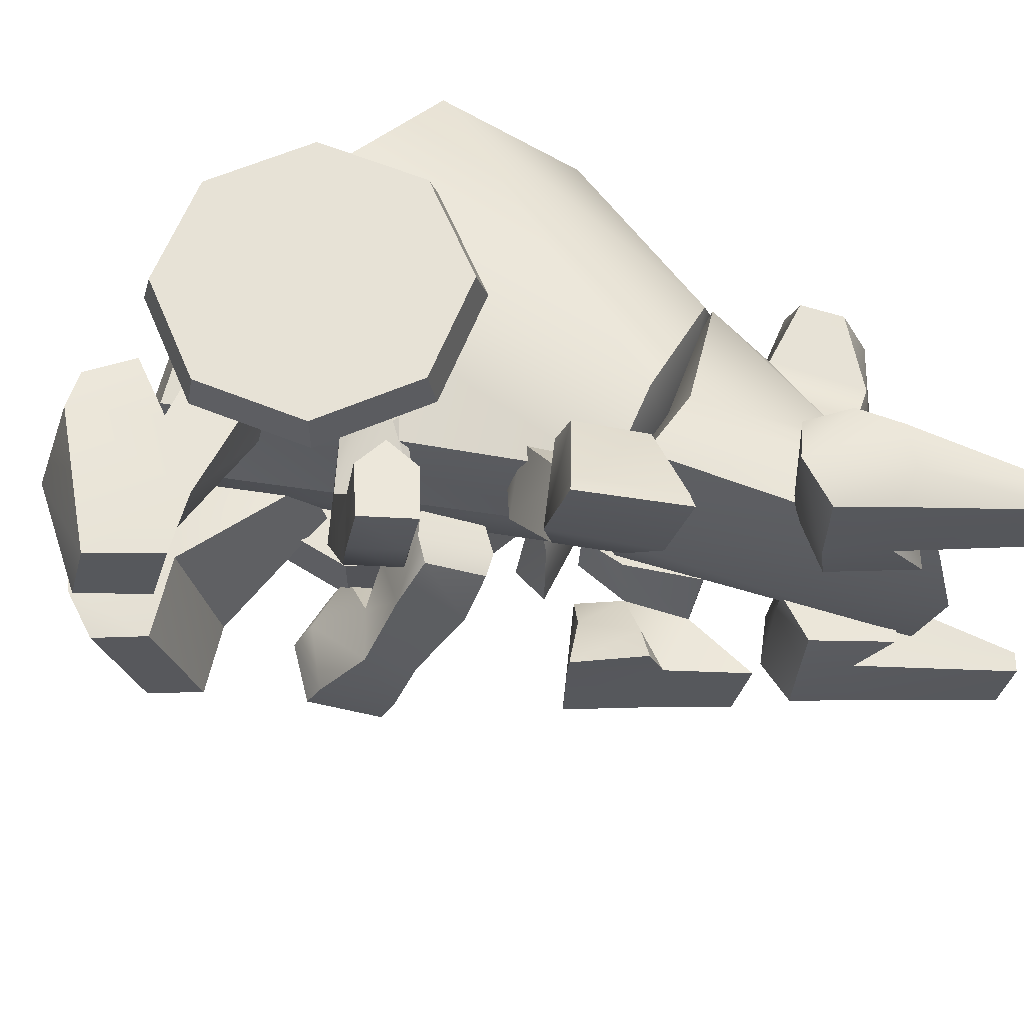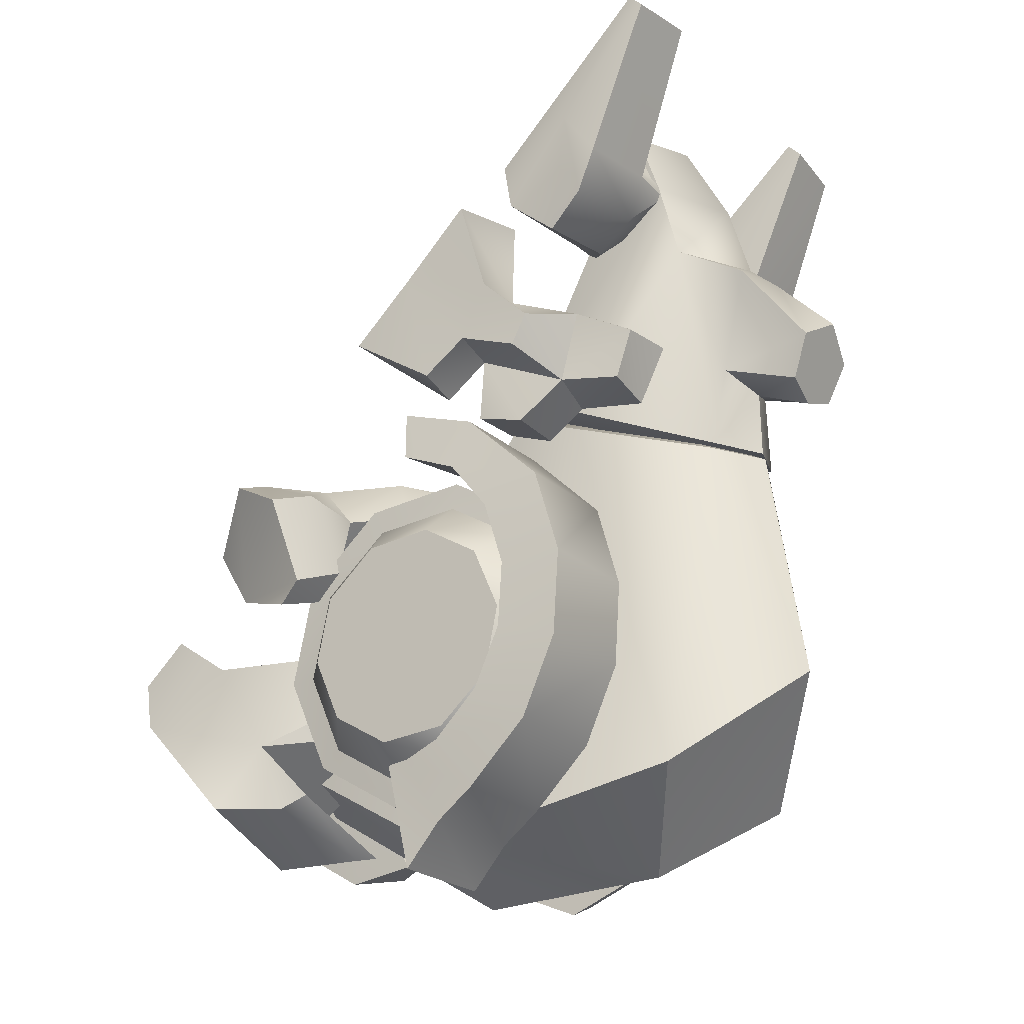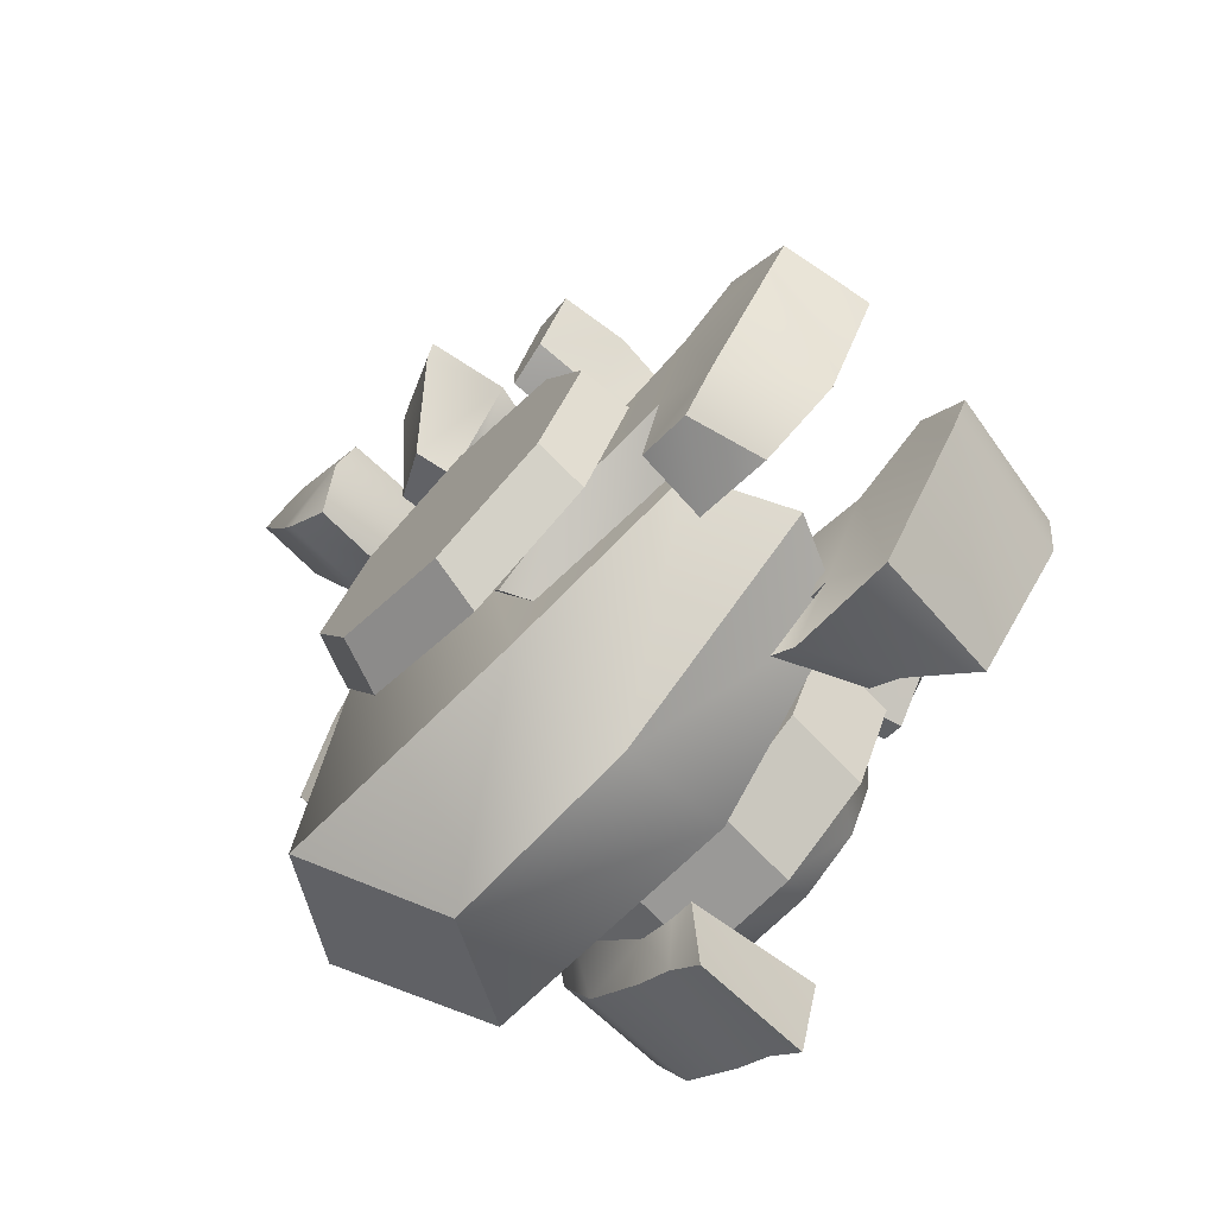
<metadata>
{"format":"obj","ext":"obj","renderer":"f3d","projection":"perspective","resolution":1024,"background":"white","views":[{"elev":62.6,"azim":134.6,"up":"+Z"},{"elev":-21.6,"azim":-147.3,"up":"+Y"},{"elev":-71.9,"azim":46.5,"up":"+Y"}]}
</metadata>
<code>
g default
v 0.2528 -40.25 55.84
v 12.42 -69.43 56.07
v 12.25 -11.09 55.28
v 41.62 -81.53 55.84
v 39.91 -86.21 43.27
v 71.14 -73.28 42.67
v 70.76 -69.46 55.28
v 70.96 -10.74 41.83
v 84 -42.02 42.07
v 39.66 2.222 42.08
v 8.432 -10.71 42.68
v 8.61 -73.25 43.52
v -4.43 -41.97 43.28
v 41.39 0.9809 54.72
v 70.59 -11.12 54.49
v 82.76 -40.29 54.72
v -37.01 22.57 -9.994
v -57.4 -40.76 1.538
v -45.85 22.32 4.55
v -31.58 -68.01 -28.89
v -1.263 32.82 -19.85
v 39.31 -80.15 -27.66
v 17.51 39.76 -19.41
v 84.69 -54.96 -19.84
v 23.25 45.92 8.759
v 95.72 -58.64 3.164
v 84.14 -55.52 25.98
v 20.57 44.43 33.31
v 38.59 -80.88 32.09
v -2.601 36.5 40.49
v -32.31 -68.75 31.91
v -38.83 23.53 21.41
v 40.5 -91.98 2.093
v -11.37 -89.31 1.501
v -4.673 44.35 9.389
v 24.01 -70.69 -70.75
v 18.42 -69.89 -70.77
v 21.76 -78.04 -35.17
v 15.85 -77.1 -35.2
v 6.838 -73.1 -35.21
v 9.841 -66.08 -70.79
v -1.539 -54.73 -70.79
v -8.622 -59.07 -29.62
v -8.143 -39.96 -70.76
v -10.73 -40.88 -25.88
v -23.36 -44.55 -39.87
v -14.89 -23.33 -25.97
v -9.174 -23.56 -70.72
v -14.61 -64.13 -39.91
v -24.73 -22.81 -39.78
v -18.54 -1.52 -39.68
v -9.496 -4.188 -25.73
v -4.499 -7.49 -71.35
v 0.8766 9.466 -25.83
v 5.497 4.97 -71.48
v 17 15.43 -25.38
v 20.38 11.17 -71.08
v 0.4788 -79.17 -39.91
v -14.42 -63.94 -69.25
v -23.17 -44.36 -69.21
v -24.54 -22.62 -69.13
v -18.35 -1.322 -69.72
v 0.6354 16.79 -39.72
v 1.313 17.16 -69.75
v 21.53 23.87 -69.21
v 20.85 23.51 -39.17
v 0.6644 -78.99 -69.25
v 9.698 -86.35 -39.94
v 9.884 -86.16 -69.28
v 18.83 -96.82 -69.34
v 18.65 -97.01 -40
v 19.26 10.92 -48.95
v 43.17 1.859 -49.25
v 20.38 4.027 -49.27
v 46.13 8.364 -48.97
v 66.37 -9.495 -48.79
v 60.34 -13.29 -49.11
v 52.71 -17.98 -58.87
v 39.54 -6.353 -58.98
v 6.93 -13.62 -58.9
v 22.05 -4.69 -58.99
v 0.6633 -7.617 -49.17
v -3.975 -2.806 -48.75
v -14.7 -27.57 -48.44
v -8.437 -28.62 -48.99
v -0.05089 -29.74 -58.75
v 56.54 -35.12 -58.72
v 65.33 -35.64 -48.93
v 3.776 -46.88 -58.6
v 49.56 -51.24 -58.57
v 56.23 -56.65 -48.75
v 61.52 -60.6 -48.18
v 72.25 -35.84 -48.49
v 36.52 -68.29 -48.65
v 11.42 -71.77 -47.96
v -3.448 -50.97 -48.8
v 13.72 -66.12 -48.67
v 16.95 -58.51 -58.49
v 34.44 -60.17 -58.48
v 38.29 -74.32 -47.98
v 62.26 -59.56 -26.75
v 39.02 -73.28 -26.55
v 12.15 -70.73 -26.53
v -8.824 -53.91 -48.14
v 72.99 -34.79 -27.06
v 67.11 -8.452 -27.36
v 46.87 9.407 -27.54
v -8.088 -52.87 -26.71
v -13.97 -26.53 -27.01
v -3.24 -1.764 -27.32
v 20 11.96 -27.52
v 50.02 14.79 -27.58
v 36.28 14.48 -10.79
v 42.21 24.26 -9.1
v 40.93 3.749 -19.95
v 62.59 1.983 -16.55
v 70.96 3.168 -31.55
v 47.06 -2.644 -11.26
v 47.86 2.736 -2.563
v 56.09 10.16 1.352
v 59.93 16.6 0.01334
v 48.44 27.65 -8.89
v 57.36 28.39 -21.26
v 61.94 12.34 -38.7
v 57.68 -6.814 -49.15
v 72.19 24.09 -37.02
v 62.68 14.73 -55.89
v 79.32 21.25 -55.49
v 63.69 -13.12 -46.66
v 62.27 -11.51 -61.36
v 67.1 10.78 -67.24
v 81.99 18.6 -63.54
v 96.01 4.342 -52.38
v 86.71 -10.87 -52.74
v 68.23 -16.95 -59.99
v 82.11 -7.448 -41.78
v 93.14 7.199 -44.41
v 82.14 14.76 -29.39
v 70.19 16.09 -9.723
v 88.51 -48.84 -41.13
v 123.9 -39.3 -47.41
v 98.73 -66.29 -47.39
v 85.23 -65.63 -35.61
v 78.4 -62.24 -33.61
v 60.38 -33.03 -25.31
v 61.63 -21.12 -23.24
v 98.04 -27.05 -47.83
v 115.7 -15.49 -45.47
v 126.8 -26.49 -46.03
v 102.6 -35.61 -9.409
v 63.06 -25.98 -7.955
v 122.8 -23.43 -9.793
v 133.7 -34.36 -10.6
v 129.1 -48.47 -9.344
v 102.8 -76.1 -12.35
v 71.98 -76 -9.3
v 77.1 -76.41 -11.54
v 89.15 -62.49 -10.05
v 55.46 -43.88 -15.63
v 37.44 -45.07 31.1
v 39.27 -58.33 37.63
v 36.03 -50.26 37.68
v 43.84 -61.86 30.51
v 64.65 -33.71 27.42
v 72.29 -51.37 27.15
v 80.98 -46.49 20.12
v 70.48 -32.86 18.15
v 93.36 -50.48 17.9
v 104.3 -29.75 16.27
v 99.93 -23.71 40.25
v 59.43 -35.28 40.95
v 66.91 -52.93 40.3
v 89.51 -45.43 38.59
v 130.4 -30.08 40.54
v 120.1 -19.28 17.88
v 115.4 -15.17 40.54
v 134.5 -33.66 19.14
v 119.5 -63.21 18.6
v 100.9 -74.39 20.15
v 82.41 -71.22 20.83
v 105.9 -64.94 39.82
v 95.73 -70.57 37.75
v 82.43 -63.79 37.02
v 76.6 -2.23 8.07
v 67.92 -9.737 7.376
v 61.48 12.92 5.6
v 83.69 12.71 27.86
v 72.93 23.48 26.1
v 84.68 16.38 43.96
v 73.66 4.751 41.54
v 71.36 -3.617 27.17
v 51.78 -20.46 28.94
v 52.87 -13.79 31.33
v 56.48 10.94 24.66
v 43.26 -6.723 29.58
v 47.57 -6.358 31.7
v 53.04 4.819 4.86
v 62.13 16.03 39.59
v 73.93 27.15 42.2
v 82.28 18.33 60.07
v 72.29 7.196 58.65
v 61.42 7.187 56.5
v 62.48 5.726 38.64
v 60.84 18.4 56.37
v 71.52 29.1 58.31
v 26.64 35.96 58.04
v 29.15 33.2 48.35
v 50.31 49.86 51.87
v 42.65 51.24 70.32
v 45.76 53.86 71.48
v 24.66 75.15 62.57
v 29.47 70.97 40.35
v 34.8 62.76 34.83
v 14.44 47.76 40.62
v 22.59 49.86 40.31
v 33.17 39.87 45.54
v 47.46 50.07 40.93
v 29.24 47.6 14.11
v 43.32 31.3 22.25
v 23.37 41.77 10.5
v 35.05 22.35 17.41
v 28.37 21.14 30.43
v 12.33 40.19 26.98
v 12.55 50.08 50.98
v 22.71 71.36 61.77
v -19.42 106.2 64.57
v -38.63 139.4 60.92
v -42.85 135.2 61.27
v -9.173 109.3 62.22
v 1.768 98.38 62.69
v -1.922 84.69 64.85
v -27.79 95.69 62.02
v -22.42 84.09 62.25
v -11.9 76.87 59.7
v 2.086 98.58 39.04
v -10.22 110.9 39.45
v -39.97 140.6 42.14
v -12.84 78.44 37.73
v -23.68 85.89 37.24
v -43.81 136.7 41.9
v -29.37 97.65 38.22
v -17.4 116.5 26.79
v -20.85 108.3 38.15
v -23.08 110.6 26.51
v -26.12 100.8 27.7
v -27.49 95.85 27.38
v -16.38 88.45 25.95
v -5.375 82.97 38.05
v -7.316 83.54 25.76
v 0.04309 98.88 25.6
v -60.82 39.01 -5.902
v -45.26 41.08 3.615
v -59.62 35.48 4.27
v -41.14 45.32 -7.884
v -65.29 50.51 -7.327
v -49.68 71.29 -12.61
v -52.44 72.74 3.926
v -68.1 57.19 4.44
v -65.58 50.21 16.1
v -61.07 38.75 14.31
v -50.09 70.88 20.48
v -41.43 45.02 15.25
v -37.14 24.4 -8.998
v -33.59 79.03 -18.69
v -45.64 23.67 3.591
v -39.69 25.61 20.73
v -34.11 78.5 23.38
v -44.6 79.44 3.037
v -29.28 98.99 -21.37
v -38.18 99.83 3.375
v -29.9 98.36 28.3
v -8.922 44.58 36.35
v 10.49 47.26 35.56
v -23.47 116.5 28.53
v -25.15 123.2 3.832
v -22.85 117.1 -20.98
v 15.77 44.07 -19.81
v -2.677 35.74 -25.76
v 22.61 47.36 3.464
v -6.073 31.87 3.434
v 45.24 55.06 -33.59
v 29.61 70.52 -23.23
v 44.93 55.5 -26.79
v 26.47 73.26 -33.49
v 30.27 70.09 -58.15
v 46.04 54.88 -58.25
v 12.4 87.93 -58.14
v 9.199 90.56 -35.9
v 8.795 66.67 -37.71
v 16.15 49.26 -40.58
v 6.893 64.68 -54.92
v -4.57 53.76 -52.38
v -12.8 56.95 -39.13
v -7.323 39.11 -38.28
v -0.5663 45.81 -52.56
v 14.12 50.57 -54.38
v 24.6 41.4 -56.04
v 25.55 39.01 -43.65
v 32.95 47.37 -32.01
v 23.96 62.17 -28.19
v -27.49 49.74 -35.96
v -23.92 36.3 -37.37
v -23.28 33.9 -23.46
v 15.03 46.83 -22.96
v 4.319 66.38 -19.61
v -14.72 60.06 -23.03
v -29.48 49.47 -21.53
v -5.741 35.85 -25.2
v 4.272 28.5 -25.43
v 15.71 32.07 -27.22
v 16.9 32.32 -41.32
v 3.386 28.45 -42.05
v -43.04 136.2 -53.81
v -44.98 137.7 -34.53
v -39.17 140.1 -53.27
v -29.35 97.98 -30.9
v -21.27 108.4 -31.13
v -28.02 101.8 -19.43
v -24.21 110.8 -19.15
v -17.49 115.6 -18.27
v -9.435 109.8 -30.26
v -41.13 141.6 -34.56
v -29.41 96.86 -19.18
v -19.47 107.2 -55.92
v -27.21 96.64 -53.76
v -24.93 86.75 -29.88
v -18.38 89.47 -17.19
v -14.26 79.45 -28.76
v -12.21 77.87 -50.66
v -22.59 85.09 -53.74
v -1.983 85.69 -55.3
v -6.784 83.98 -28.72
v 1.594 99.38 -52.97
v 0.7179 99.6 -29.33
v -1.222 99.16 -17.28
v -6.09 85 -17.53
v -9.357 110.3 -53.05
g LFoot TrailerColor1
f 1 2 3
f 3 2 4
f 4 2 5
f 6 4 5
f 7 4 6
f 6 8 9
f 10 8 6
f 5 10 6
f 11 10 5
f 12 11 5
f 5 2 12
f 12 2 13
f 13 2 1
f 13 1 11
f 11 1 3
f 13 11 12
f 11 3 10
f 10 3 14
f 10 14 8
f 8 14 15
f 15 16 8
f 8 16 9
f 16 7 9
f 9 7 6
f 3 4 14
f 14 4 7
f 14 7 15
f 15 7 16
f 17 18 19
f 20 18 17
f 21 20 17
f 22 20 21
f 23 22 21
f 24 22 23
f 23 25 24
f 24 25 26
f 26 25 27
f 27 25 28
f 28 29 27
f 30 29 28
f 29 30 31
f 31 30 32
f 32 18 31
f 19 18 32
f 29 33 27
f 27 33 26
f 26 33 24
f 24 33 22
f 34 22 33
f 20 22 34
f 20 34 18
f 34 31 18
f 31 34 29
f 29 34 33
f 23 35 25
f 25 35 28
f 28 35 30
f 30 35 32
f 32 35 19
f 19 35 17
f 17 35 21
f 21 35 23
f 36 37 38
f 38 37 39
f 39 37 40
f 40 37 41
f 41 42 40
f 40 42 43
f 42 44 43
f 43 44 45
f 46 43 45
f 45 47 46
f 44 48 45
f 45 48 47
f 49 43 46
f 49 40 43
f 46 47 50
f 50 47 51
f 51 47 52
f 47 48 52
f 52 48 53
f 52 53 54
f 54 53 55
f 54 55 56
f 56 55 57
f 58 40 49
f 49 59 58
f 46 59 49
f 60 59 46
f 50 60 46
f 61 60 50
f 51 61 50
f 62 61 51
f 63 62 51
f 64 62 63
f 63 65 64
f 65 57 64
f 64 57 55
f 64 55 62
f 62 55 53
f 52 54 51
f 51 54 63
f 54 56 63
f 63 56 66
f 66 65 63
f 66 57 65
f 56 57 66
f 48 62 53
f 61 62 48
f 44 61 48
f 60 61 44
f 42 60 44
f 59 60 42
f 41 59 42
f 67 59 41
f 58 59 67
f 58 67 68
f 68 67 69
f 37 67 41
f 69 67 37
f 36 69 37
f 70 69 36
f 71 69 70
f 68 69 71
f 71 38 68
f 68 38 39
f 39 40 68
f 68 40 58
f 36 38 70
f 70 38 71
f 72 73 74
f 75 73 72
f 76 73 75
f 77 73 76
f 77 78 73
f 73 78 79
f 78 80 79
f 79 80 81
f 82 81 80
f 74 81 82
f 73 79 74
f 74 79 81
f 72 74 83
f 83 74 82
f 83 82 84
f 84 82 85
f 82 80 85
f 85 80 86
f 86 80 87
f 87 80 78
f 87 78 88
f 88 78 77
f 89 87 90
f 90 87 91
f 91 87 88
f 91 88 92
f 92 88 93
f 88 77 93
f 93 77 76
f 94 90 91
f 95 96 97
f 96 98 97
f 89 98 96
f 89 90 98
f 98 90 99
f 99 90 94
f 97 99 94
f 97 94 95
f 95 94 100
f 94 91 100
f 100 91 92
f 98 99 97
f 101 102 92
f 92 102 100
f 102 103 100
f 100 103 95
f 95 103 104
f 104 96 95
f 104 85 96
f 85 86 96
f 96 86 89
f 86 87 89
f 105 102 101
f 106 102 105
f 106 103 102
f 107 103 106
f 107 108 103
f 104 103 108
f 104 108 84
f 84 85 104
f 83 109 110
f 84 109 83
f 84 108 109
f 111 109 108
f 111 108 107
f 110 109 111
f 83 110 72
f 72 110 111
f 72 111 75
f 75 111 107
f 75 107 76
f 76 107 106
f 106 105 76
f 76 105 93
f 105 101 93
f 93 101 92
f 112 113 114
f 115 113 112
f 116 115 112
f 116 112 117
f 118 115 116
f 113 119 114
f 114 119 120
f 121 114 120
f 122 114 121
f 121 123 122
f 123 114 122
f 112 114 123
f 112 123 124
f 117 112 124
f 125 117 124
f 124 123 126
f 126 127 124
f 124 127 125
f 128 127 126
f 129 117 125
f 130 129 125
f 125 127 130
f 130 127 131
f 128 131 127
f 132 131 128
f 132 128 133
f 133 134 132
f 132 134 131
f 131 134 130
f 130 134 135
f 135 129 130
f 129 136 117
f 136 129 134
f 136 134 137
f 137 134 133
f 133 128 137
f 137 128 138
f 138 128 126
f 126 139 138
f 123 139 126
f 139 123 121
f 138 136 137
f 117 136 138
f 138 139 117
f 117 139 116
f 120 139 121
f 116 139 120
f 120 118 116
f 119 118 120
f 134 129 135
f 140 141 142
f 142 143 140
f 140 143 144
f 145 146 140
f 140 146 147
f 147 141 140
f 148 141 147
f 149 141 148
f 150 146 151
f 147 146 150
f 147 150 148
f 148 150 152
f 148 152 149
f 149 152 153
f 153 141 149
f 154 141 153
f 141 154 142
f 142 154 155
f 156 157 158
f 158 157 155
f 155 150 158
f 154 150 155
f 150 154 152
f 152 154 153
f 150 151 158
f 158 151 159
f 155 143 142
f 157 143 155
f 143 157 144
f 144 157 156
f 158 144 156
f 140 144 158
f 158 159 140
f 140 159 145
f 160 161 162
f 163 161 160
f 164 163 160
f 165 163 164
f 166 167 168
f 168 167 169
f 169 167 170
f 170 167 164
f 171 170 164
f 164 160 171
f 171 160 162
f 162 161 171
f 171 161 172
f 161 163 172
f 170 171 173
f 173 171 172
f 172 163 165
f 173 172 165
f 165 166 173
f 173 166 168
f 174 175 176
f 177 175 174
f 174 178 177
f 178 169 177
f 178 168 169
f 178 179 168
f 168 179 180
f 177 169 175
f 175 169 176
f 176 169 170
f 176 170 174
f 174 170 181
f 181 178 174
f 181 179 178
f 182 179 181
f 181 183 182
f 173 183 181
f 173 168 183
f 183 168 180
f 180 182 183
f 179 182 180
f 170 173 181
f 184 185 186
f 184 186 187
f 187 186 188
f 187 188 189
f 190 187 189
f 191 187 190
f 191 184 187
f 185 184 191
f 191 192 185
f 193 192 191
f 194 195 196
f 197 195 194
f 194 186 197
f 188 186 194
f 198 188 194
f 199 188 198
f 189 188 199
f 189 199 200
f 200 201 189
f 189 201 190
f 201 202 190
f 190 202 203
f 203 202 198
f 198 202 204
f 198 204 199
f 199 204 205
f 200 199 205
f 205 204 200
f 200 204 201
f 201 204 202
f 198 190 203
f 198 194 190
f 190 194 191
f 194 196 191
f 191 196 193
f 196 195 193
f 193 195 192
f 192 195 185
f 185 195 197
f 186 185 197
f 206 207 208
f 208 209 206
f 210 209 208
f 208 211 210
f 212 211 208
f 208 213 212
f 214 215 207
f 207 215 216
f 207 216 208
f 208 216 217
f 217 213 208
f 217 218 213
f 219 218 217
f 219 220 218
f 221 220 219
f 222 221 219
f 216 219 217
f 222 219 216
f 216 223 222
f 215 223 216
f 215 218 223
f 213 218 215
f 213 215 212
f 212 215 214
f 212 214 224
f 214 207 224
f 224 207 206
f 218 220 223
f 224 225 212
f 212 225 211
f 206 209 224
f 224 209 225
f 210 225 209
f 211 225 210
f 226 227 228
f 229 227 226
f 229 226 230
f 230 226 231
f 226 232 231
f 232 233 231
f 233 234 231
f 228 232 226
f 230 235 229
f 229 235 236
f 236 227 229
f 237 227 236
f 234 233 238
f 238 233 239
f 237 240 227
f 227 240 228
f 240 241 228
f 228 241 232
f 241 239 232
f 232 239 233
f 236 242 243
f 243 242 244
f 241 243 245
f 245 243 244
f 239 241 246
f 246 241 245
f 238 239 247
f 247 239 246
f 248 238 249
f 249 238 247
f 235 248 250
f 250 248 249
f 235 250 236
f 236 250 242
f 242 250 244
f 244 250 249
f 230 231 235
f 235 231 248
f 231 234 248
f 248 234 238
f 236 243 237
f 237 243 240
f 241 240 243
f 251 252 253
f 254 252 251
f 255 254 251
f 256 254 255
f 256 255 257
f 257 255 258
f 255 253 258
f 258 253 259
f 259 253 260
f 251 253 255
f 257 258 261
f 261 258 259
f 261 259 262
f 262 259 260
f 262 260 252
f 252 260 253
f 263 254 264
f 263 252 254
f 265 252 263
f 266 252 265
f 262 252 266
f 267 262 266
f 261 262 267
f 268 261 267
f 257 261 268
f 268 256 257
f 264 256 268
f 264 254 256
f 269 264 270
f 270 264 268
f 267 270 268
f 271 270 267
f 271 267 272
f 272 267 266
f 273 271 272
f 274 271 273
f 274 270 271
f 275 270 274
f 276 270 275
f 269 270 276
f 277 269 276
f 278 269 277
f 269 278 264
f 264 278 263
f 277 276 279
f 279 276 275
f 274 279 275
f 273 279 274
f 279 280 277
f 277 280 278
f 278 280 263
f 263 280 265
f 265 280 266
f 266 280 272
f 272 280 273
f 273 280 279
f 281 282 283
f 284 282 281
f 284 281 285
f 285 281 286
f 285 287 284
f 284 287 288
f 287 289 288
f 288 289 284
f 284 289 290
f 291 289 287
f 291 292 289
f 289 292 293
f 292 294 293
f 295 294 292
f 295 292 296
f 296 292 291
f 296 291 285
f 285 291 287
f 285 297 296
f 286 297 285
f 286 298 297
f 281 298 286
f 281 299 298
f 283 299 281
f 299 283 300
f 300 283 282
f 284 300 282
f 290 300 284
f 290 299 300
f 298 299 290
f 294 295 290
f 290 295 296
f 296 297 290
f 290 297 298
f 294 301 293
f 302 301 294
f 302 303 301
f 289 304 290
f 305 304 289
f 293 305 289
f 306 305 293
f 293 301 306
f 306 301 307
f 301 303 307
f 307 303 306
f 306 303 308
f 305 306 304
f 304 306 308
f 308 309 304
f 304 309 310
f 304 310 290
f 290 310 311
f 311 310 312
f 312 310 309
f 312 309 294
f 294 309 308
f 308 302 294
f 303 302 308
f 311 312 290
f 290 312 294
f 313 314 315
f 314 313 316
f 316 317 314
f 316 318 317
f 317 318 319
f 319 320 317
f 317 320 321
f 322 317 321
f 314 317 322
f 315 314 322
f 316 323 318
f 313 324 325
f 316 313 325
f 316 325 326
f 326 323 316
f 326 327 323
f 328 327 326
f 328 326 329
f 329 326 330
f 329 330 324
f 325 324 330
f 326 325 330
f 331 332 329
f 329 332 328
f 331 329 324
f 331 324 333
f 334 331 333
f 332 331 334
f 334 335 332
f 332 335 336
f 332 336 328
f 328 336 327
f 333 324 337
f 335 319 336
f 320 319 335
f 320 335 321
f 321 335 334
f 333 321 334
f 337 321 333
f 321 337 322
f 322 337 315
f 337 324 315
f 315 324 313

</code>
